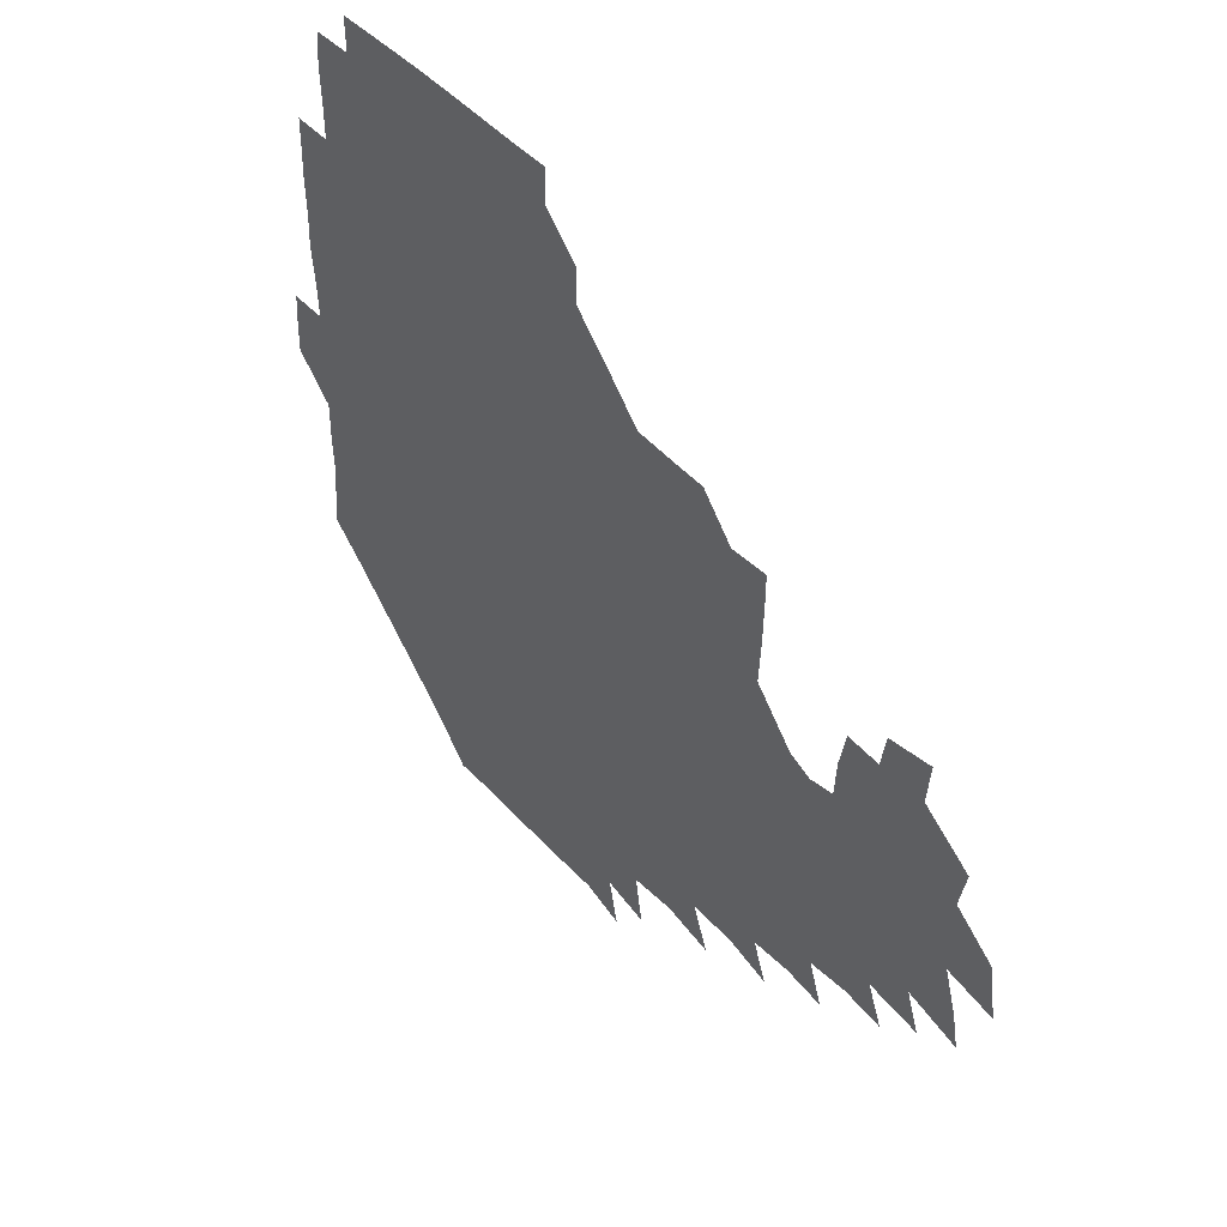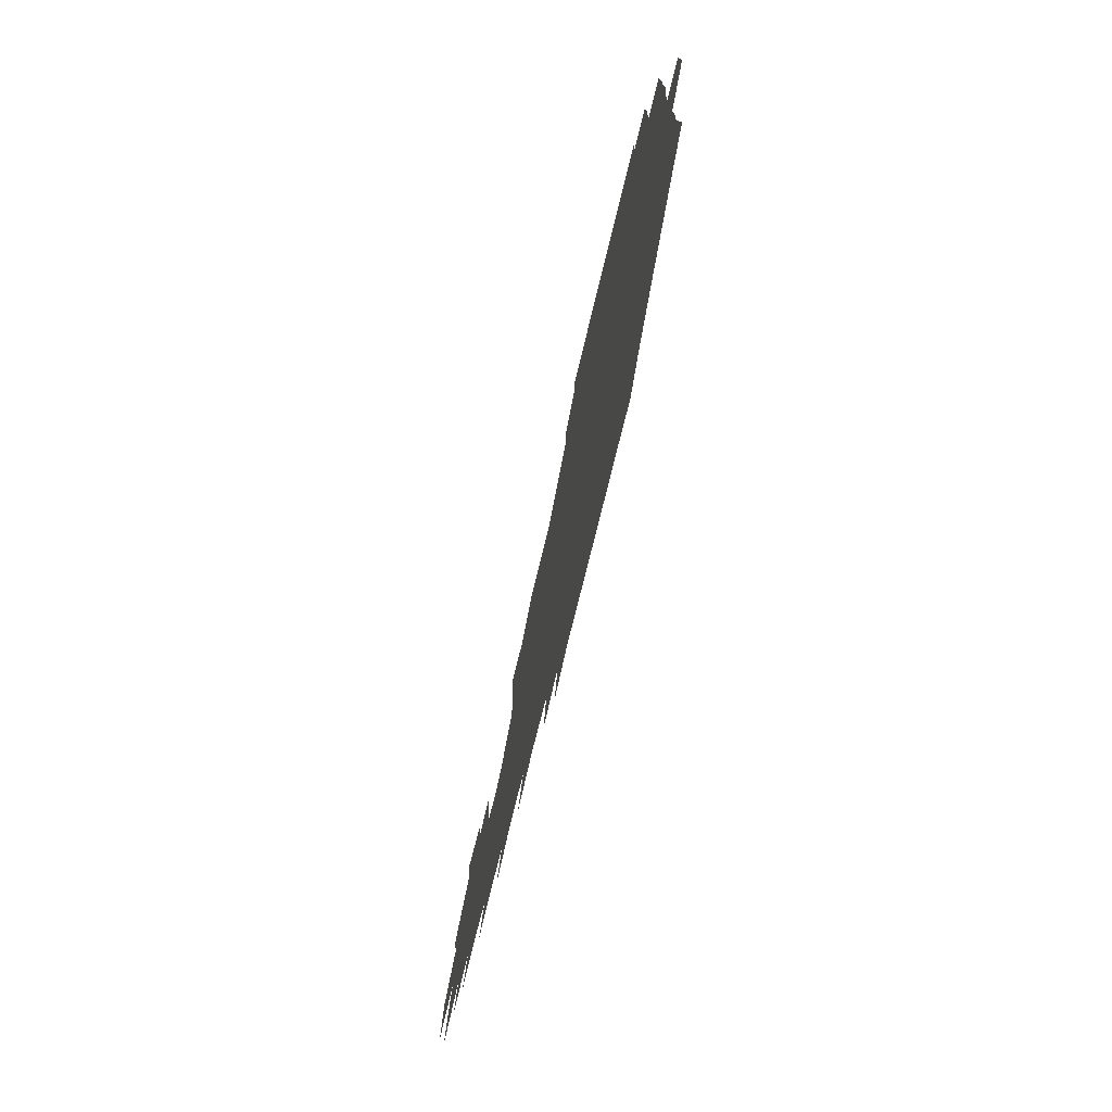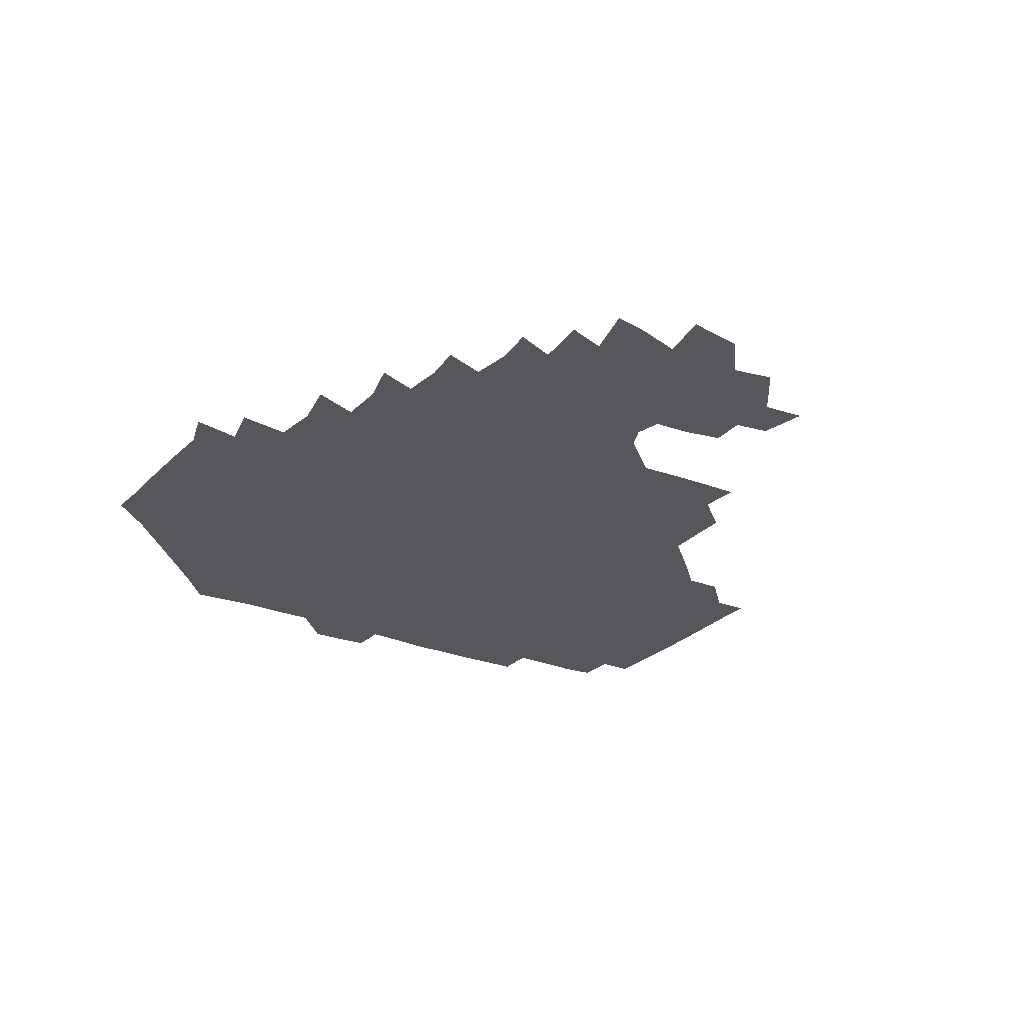
<metadata>
{"format":"obj","ext":"obj","renderer":"f3d","projection":"perspective","resolution":1024,"background":"white","views":[{"elev":46.6,"azim":51.3,"up":"+Y"},{"elev":-75.3,"azim":-103.6,"up":"+Y"},{"elev":-26.6,"azim":57.9,"up":"+Z"}]}
</metadata>
<code>
v 192.7 257 0
v 193.1 270.9 0
v 193.9 284 0
v 207.2 179.1 0
v 208.4 192.9 0
v 209.6 208.5 0
v 209.1 224.6 0
v 209.3 241 0
v 209.4 256 0
v 209.9 270.5 0
v 209.4 284.6 0
v 208.7 300.2 0
v 207.2 315.8 0
v 207.7 330.9 0
v 207.3 346 0
v 207.8 360.1 0
v 208 372.8 0
v 222 165.9 0
v 223.4 180.2 0
v 225.4 195.4 0
v 226.2 210.5 0
v 228.1 226.2 0
v 228.4 241.1 0
v 226.7 256 0
v 226.8 270.8 0
v 226.5 285.6 0
v 226.2 300.6 0
v 226 315.7 0
v 225.3 330.7 0
v 225.5 345.4 0
v 225.7 359.6 0
v 224.2 373.2 0
v 224.1 388.4 0
v 223.6 403.6 0
v 224.8 417.5 0
v 237.6 151 0
v 238.1 165.7 0
v 240.1 181 0
v 240.8 195.9 0
v 241.5 211 0
v 242.2 226 0
v 244.1 241.3 0
v 242.4 256.1 0
v 241.6 271 0
v 241.4 285.9 0
v 242.6 300.8 0
v 241.5 315.9 0
v 241.2 331 0
v 241.8 345.8 0
v 241.8 360.5 0
v 241.1 375.3 0
v 241.2 390 0
v 241.2 404.5 0
v 241.7 418.5 0
v 241.6 433 0
v 254.1 135.1 0
v 255.6 151.3 0
v 256.1 166.6 0
v 256.3 181.5 0
v 256.9 196.5 0
v 257 211.4 0
v 257.1 226.2 0
v 257.9 241.2 0
v 257.4 256 0
v 256.9 271 0
v 256.8 286 0
v 256.4 301.1 0
v 256.4 316.1 0
v 257 331.2 0
v 256.9 346.1 0
v 257.1 361 0
v 256.6 375.9 0
v 256.5 390.7 0
v 256.9 405.4 0
v 257.3 419.8 0
v 258 433.8 0
v 270.5 119.1 0
v 272.3 137.2 0
v 272.3 152.2 0
v 272 167 0
v 272.4 182 0
v 272 196.6 0
v 272.3 211.6 0
v 272.3 226.4 0
v 272.4 241.2 0
v 271.8 256.1 0
v 271.3 271.1 0
v 271 286.1 0
v 271.2 301.2 0
v 271.2 316.2 0
v 271.7 331.3 0
v 271.5 346.3 0
v 271.1 361.2 0
v 271.7 376.2 0
v 271.4 391.1 0
v 272.4 406 0
v 272.1 420.4 0
v 273.4 434.7 0
v 284.8 102.5 0
v 286.8 121.9 0
v 287.4 137.9 0
v 287.1 152.5 0
v 287.6 167.7 0
v 287.3 182.2 0
v 287.3 196.9 0
v 287.3 211.6 0
v 287.6 226.4 0
v 286.9 241.1 0
v 286.6 256 0
v 286 271.1 0
v 286.3 286.1 0
v 286 301.2 0
v 286.1 316.3 0
v 286.3 331.3 0
v 286.2 346.4 0
v 286.5 361.4 0
v 286.2 376.4 0
v 286.7 391.5 0
v 286.7 406.2 0
v 287.3 420.9 0
v 287.8 435.1 0
v 300.4 103.5 0
v 302 123.2 0
v 302.1 138.4 0
v 301.9 152.8 0
v 302.1 167.8 0
v 302.1 182.5 0
v 301.7 196.8 0
v 302.4 211.9 0
v 302.8 226.5 0
v 302 241.1 0
v 301.3 256 0
v 300.9 271.1 0
v 301.1 286.1 0
v 300.8 301.3 0
v 301.1 316.3 0
v 300.9 331.4 0
v 301.1 346.5 0
v 301.2 361.5 0
v 301 376.5 0
v 301.3 391.6 0
v 301.2 406.3 0
v 301.9 421.1 0
v 302.5 435.4 0
v 316.6 103.6 0
v 316.6 123 0
v 316.5 138.3 0
v 316.5 153.2 0
v 316.6 168.1 0
v 316.6 182.7 0
v 316.7 197.3 0
v 317 212 0
v 317.4 226.5 0
v 317 240.9 0
v 316.5 255.8 0
v 315.9 271 0
v 315.8 286.2 0
v 315.7 301.4 0
v 315.8 316.4 0
v 315.8 331.4 0
v 315.8 346.4 0
v 315.9 361.5 0
v 315.8 376.5 0
v 316 391.7 0
v 316.2 406.5 0
v 316.6 421.1 0
v 317.2 435.5 0
v 333 104.1 0
v 331.6 122.7 0
v 331.1 138 0
v 330.9 153.3 0
v 331 168.5 0
v 331 182.8 0
v 331.1 197.4 0
v 331.2 211.9 0
v 331.6 226.7 0
v 331.5 240.9 0
v 331.3 255.5 0
v 330.8 271 0
v 330.5 286.7 0
v 330.5 301.5 0
v 330.7 316.4 0
v 330.7 331.5 0
v 330.7 346.5 0
v 330.8 361.5 0
v 330.8 376.5 0
v 330.9 391.7 0
v 331.1 406.5 0
v 331.4 421.2 0
v 331.9 435.6 0
v 349.3 104.6 0
v 346.7 122.6 0
v 345.8 138.4 0
v 345.5 153 0
v 345.3 168.4 0
v 345.4 182.9 0
v 345.5 197.5 0
v 345.6 212.3 0
v 345.8 226.7 0
v 345.9 241 0
v 345.8 255.6 0
v 345.6 270.9 0
v 345.3 286.5 0
v 345.4 301.4 0
v 345.6 316.4 0
v 345.8 331.3 0
v 345.7 346.5 0
v 345.8 361.4 0
v 346.1 376.5 0
v 346.2 391.6 0
v 346.1 406.7 0
v 346.6 421.5 0
v 347 436.1 0
v 364.9 105.4 0
v 361.9 122.4 0
v 360.6 138.7 0
v 360 153.4 0
v 359.5 168.8 0
v 359.9 182.7 0
v 359.9 197.5 0
v 359.9 212.3 0
v 360 227 0
v 360.2 241.2 0
v 360.3 255.6 0
v 360.3 270.8 0
v 360.4 285.9 0
v 360.4 301.1 0
v 360.6 316.1 0
v 360.8 331.3 0
v 360.9 346.3 0
v 361.1 361.3 0
v 361.4 376.4 0
v 361.7 391.5 0
v 362 406.6 0
v 381.8 100.3 0
v 377.7 120 0
v 375.3 139.1 0
v 374.4 154 0
v 374 168.8 0
v 373.7 183.8 0
v 374.1 197.8 0
v 373.9 212.9 0
v 374 227.2 0
v 374.1 241.4 0
v 374.6 255.8 0
v 374.9 270.6 0
v 375.1 285.5 0
v 375.3 300.5 0
v 375.5 315.8 0
v 375.7 331.1 0
v 376.1 346.1 0
v 376.4 361 0
v 377 376.1 0
v 396.4 116.2 0
v 393.1 137.1 0
v 389.1 154.7 0
v 388.3 169.3 0
v 388.2 183.8 0
v 387.8 198.7 0
v 387.4 213.5 0
v 387.6 227.6 0
v 388 241.6 0
v 388.5 255.8 0
v 389.1 270.4 0
v 389.4 285.1 0
v 389.9 300.2 0
v 390.3 315.5 0
v 390.6 330.8 0
v 391 345.7 0
v 392 360.5 0
v 412.3 139.5 0
v 406.6 155.1 0
v 404.5 168.9 0
v 403.8 183.4 0
v 402.5 198.5 0
v 402 213.2 0
v 402.9 227.2 0
v 402.7 241.7 0
v 402.6 256.1 0
v 403.3 270.5 0
v 403.9 285.2 0
v 404.2 300 0
v 405 315.3 0
v 405.2 330.2 0
v 405.9 345.2 0
v 407.7 360.3 0
v 433 135.7 0
v 426 154.4 0
v 420.6 169.2 0
v 420 182.9 0
v 417.9 198.2 0
v 415.8 213.7 0
v 416.6 227.4 0
v 417 241.8 0
v 417.7 256.2 0
v 418 270.6 0
v 418 285.1 0
v 418.6 299.7 0
v 419.9 315 0
v 420.1 329.9 0
v 421.2 344.9 0
v 423.6 360.5 0
v 445.4 154.9 0
v 440.5 168.5 0
v 437.7 182.3 0
v 434.8 197.6 0
v 431.1 213.7 0
v 430.4 227.8 0
v 430.6 241.9 0
v 432 256.1 0
v 432.4 270.4 0
v 432.4 284.7 0
v 434.2 299.1 0
v 435.4 314.7 0
v 436 330.1 0
v 437.4 344.8 0
v 464.2 150.2 0
v 458.2 166.8 0
v 453.9 181.9 0
v 452 196.3 0
v 448.2 212.6 0
v 445.9 227.6 0
v 446 241.6 0
v 447.2 255.7 0
v 447.3 269.9 0
v 449.5 283.6 0
v 452.5 296.9 0
v 453.5 315.6 0
v 454 332.2 0
v 454 346.3 0
v 475.5 168.7 0
v 470 183.4 0
v 466.2 197.8 0
v 464.5 212 0
v 461.4 227.3 0
v 460.5 241.2 0
v 462.6 254.2 0
v 464.9 267.1 0
v 469.3 278 0
v 492.1 167 0
v 486.3 184.4 0
v 481.4 199.2 0
v 477 214.4 0
v 475 228 0
v 473.8 241.3 0
v 474.2 253.3 0
v 475.8 264.5 0
v 479 273.9 0
v 503.4 186.9 0
v 498.1 200.6 0
v 494.6 214.5 0
v 491.2 227.9 0
v 490 240.9 0
v 489 253.3 0
v 489.1 264.7 0
v 489.9 276.6 0
v 490.9 292.3 0
v 493.9 308 0
v 520.6 185.3 0
v 514.1 202.1 0
v 512.4 214.9 0
v 508.4 228.2 0
v 506.7 241.3 0
v 506.3 254.9 0
v 506.6 268.4 0
v 506.1 281.5 0
v 506.7 294.5 0
v 508.3 307.8 0
v 510.6 322.2 0
v 536.8 200 0
v 531.3 216.4 0
v 528.5 228.9 0
v 526.1 242.3 0
v 525 255.2 0
v 524.5 268.5 0
v 524.6 282.2 0
v 527.1 295.7 0
v 528.3 308.8 0
v 529.9 326.4 0
v 554.1 210.9 0
v 551.4 225.4 0
v 545.9 243.9 0
v 544.8 254.7 0
v 544.6 266.1 0
v 546.2 277.1 0
v 549.4 293.9 0
v 567 240.6 0
v 565.1 251.8 0
v 563.3 263.6 0
f 8 9 1
f 1 9 2
f 9 10 2
f 2 10 3
f 10 11 3
f 18 19 4
f 4 19 5
f 19 20 5
f 5 20 6
f 20 21 6
f 6 21 7
f 21 22 7
f 7 22 8
f 22 23 8
f 8 23 9
f 23 24 9
f 9 24 10
f 24 25 10
f 10 25 11
f 25 26 11
f 11 26 12
f 26 27 12
f 12 27 13
f 27 28 13
f 13 28 14
f 28 29 14
f 14 29 15
f 29 30 15
f 15 30 16
f 30 31 16
f 16 31 17
f 31 32 17
f 36 37 18
f 18 37 19
f 37 38 19
f 19 38 20
f 38 39 20
f 20 39 21
f 39 40 21
f 21 40 22
f 40 41 22
f 22 41 23
f 41 42 23
f 23 42 24
f 42 43 24
f 24 43 25
f 43 44 25
f 25 44 26
f 44 45 26
f 26 45 27
f 45 46 27
f 27 46 28
f 46 47 28
f 28 47 29
f 47 48 29
f 29 48 30
f 48 49 30
f 30 49 31
f 49 50 31
f 31 50 32
f 50 51 32
f 32 51 33
f 51 52 33
f 33 52 34
f 52 53 34
f 34 53 35
f 53 54 35
f 56 57 36
f 36 57 37
f 57 58 37
f 37 58 38
f 58 59 38
f 38 59 39
f 59 60 39
f 39 60 40
f 60 61 40
f 40 61 41
f 61 62 41
f 41 62 42
f 62 63 42
f 42 63 43
f 63 64 43
f 43 64 44
f 64 65 44
f 44 65 45
f 65 66 45
f 45 66 46
f 66 67 46
f 46 67 47
f 67 68 47
f 47 68 48
f 68 69 48
f 48 69 49
f 69 70 49
f 49 70 50
f 70 71 50
f 50 71 51
f 71 72 51
f 51 72 52
f 72 73 52
f 52 73 53
f 73 74 53
f 53 74 54
f 74 75 54
f 54 75 55
f 75 76 55
f 77 78 56
f 56 78 57
f 78 79 57
f 57 79 58
f 79 80 58
f 58 80 59
f 80 81 59
f 59 81 60
f 81 82 60
f 60 82 61
f 82 83 61
f 61 83 62
f 83 84 62
f 62 84 63
f 84 85 63
f 63 85 64
f 85 86 64
f 64 86 65
f 86 87 65
f 65 87 66
f 87 88 66
f 66 88 67
f 88 89 67
f 67 89 68
f 89 90 68
f 68 90 69
f 90 91 69
f 69 91 70
f 91 92 70
f 70 92 71
f 92 93 71
f 71 93 72
f 93 94 72
f 72 94 73
f 94 95 73
f 73 95 74
f 95 96 74
f 74 96 75
f 96 97 75
f 75 97 76
f 97 98 76
f 99 100 77
f 77 100 78
f 100 101 78
f 78 101 79
f 101 102 79
f 79 102 80
f 102 103 80
f 80 103 81
f 103 104 81
f 81 104 82
f 104 105 82
f 82 105 83
f 105 106 83
f 83 106 84
f 106 107 84
f 84 107 85
f 107 108 85
f 85 108 86
f 108 109 86
f 86 109 87
f 109 110 87
f 87 110 88
f 110 111 88
f 88 111 89
f 111 112 89
f 89 112 90
f 112 113 90
f 90 113 91
f 113 114 91
f 91 114 92
f 114 115 92
f 92 115 93
f 115 116 93
f 93 116 94
f 116 117 94
f 94 117 95
f 117 118 95
f 95 118 96
f 118 119 96
f 96 119 97
f 119 120 97
f 97 120 98
f 120 121 98
f 99 122 100
f 122 123 100
f 100 123 101
f 123 124 101
f 101 124 102
f 124 125 102
f 102 125 103
f 125 126 103
f 103 126 104
f 126 127 104
f 104 127 105
f 127 128 105
f 105 128 106
f 128 129 106
f 106 129 107
f 129 130 107
f 107 130 108
f 130 131 108
f 108 131 109
f 131 132 109
f 109 132 110
f 132 133 110
f 110 133 111
f 133 134 111
f 111 134 112
f 134 135 112
f 112 135 113
f 135 136 113
f 113 136 114
f 136 137 114
f 114 137 115
f 137 138 115
f 115 138 116
f 138 139 116
f 116 139 117
f 139 140 117
f 117 140 118
f 140 141 118
f 118 141 119
f 141 142 119
f 119 142 120
f 142 143 120
f 120 143 121
f 143 144 121
f 122 145 123
f 145 146 123
f 123 146 124
f 146 147 124
f 124 147 125
f 147 148 125
f 125 148 126
f 148 149 126
f 126 149 127
f 149 150 127
f 127 150 128
f 150 151 128
f 128 151 129
f 151 152 129
f 129 152 130
f 152 153 130
f 130 153 131
f 153 154 131
f 131 154 132
f 154 155 132
f 132 155 133
f 155 156 133
f 133 156 134
f 156 157 134
f 134 157 135
f 157 158 135
f 135 158 136
f 158 159 136
f 136 159 137
f 159 160 137
f 137 160 138
f 160 161 138
f 138 161 139
f 161 162 139
f 139 162 140
f 162 163 140
f 140 163 141
f 163 164 141
f 141 164 142
f 164 165 142
f 142 165 143
f 165 166 143
f 143 166 144
f 166 167 144
f 145 168 146
f 168 169 146
f 146 169 147
f 169 170 147
f 147 170 148
f 170 171 148
f 148 171 149
f 171 172 149
f 149 172 150
f 172 173 150
f 150 173 151
f 173 174 151
f 151 174 152
f 174 175 152
f 152 175 153
f 175 176 153
f 153 176 154
f 176 177 154
f 154 177 155
f 177 178 155
f 155 178 156
f 178 179 156
f 156 179 157
f 179 180 157
f 157 180 158
f 180 181 158
f 158 181 159
f 181 182 159
f 159 182 160
f 182 183 160
f 160 183 161
f 183 184 161
f 161 184 162
f 184 185 162
f 162 185 163
f 185 186 163
f 163 186 164
f 186 187 164
f 164 187 165
f 187 188 165
f 165 188 166
f 188 189 166
f 166 189 167
f 189 190 167
f 168 191 169
f 191 192 169
f 169 192 170
f 192 193 170
f 170 193 171
f 193 194 171
f 171 194 172
f 194 195 172
f 172 195 173
f 195 196 173
f 173 196 174
f 196 197 174
f 174 197 175
f 197 198 175
f 175 198 176
f 198 199 176
f 176 199 177
f 199 200 177
f 177 200 178
f 200 201 178
f 178 201 179
f 201 202 179
f 179 202 180
f 202 203 180
f 180 203 181
f 203 204 181
f 181 204 182
f 204 205 182
f 182 205 183
f 205 206 183
f 183 206 184
f 206 207 184
f 184 207 185
f 207 208 185
f 185 208 186
f 208 209 186
f 186 209 187
f 209 210 187
f 187 210 188
f 210 211 188
f 188 211 189
f 211 212 189
f 189 212 190
f 212 213 190
f 191 214 192
f 214 215 192
f 192 215 193
f 215 216 193
f 193 216 194
f 216 217 194
f 194 217 195
f 217 218 195
f 195 218 196
f 218 219 196
f 196 219 197
f 219 220 197
f 197 220 198
f 220 221 198
f 198 221 199
f 221 222 199
f 199 222 200
f 222 223 200
f 200 223 201
f 223 224 201
f 201 224 202
f 224 225 202
f 202 225 203
f 225 226 203
f 203 226 204
f 226 227 204
f 204 227 205
f 227 228 205
f 205 228 206
f 228 229 206
f 206 229 207
f 229 230 207
f 207 230 208
f 230 231 208
f 208 231 209
f 231 232 209
f 209 232 210
f 232 233 210
f 210 233 211
f 233 234 211
f 211 234 212
f 214 235 215
f 235 236 215
f 215 236 216
f 236 237 216
f 216 237 217
f 237 238 217
f 217 238 218
f 238 239 218
f 218 239 219
f 239 240 219
f 219 240 220
f 240 241 220
f 220 241 221
f 241 242 221
f 221 242 222
f 242 243 222
f 222 243 223
f 243 244 223
f 223 244 224
f 244 245 224
f 224 245 225
f 245 246 225
f 225 246 226
f 246 247 226
f 226 247 227
f 247 248 227
f 227 248 228
f 248 249 228
f 228 249 229
f 249 250 229
f 229 250 230
f 250 251 230
f 230 251 231
f 251 252 231
f 231 252 232
f 252 253 232
f 232 253 233
f 236 254 237
f 254 255 237
f 237 255 238
f 255 256 238
f 238 256 239
f 256 257 239
f 239 257 240
f 257 258 240
f 240 258 241
f 258 259 241
f 241 259 242
f 259 260 242
f 242 260 243
f 260 261 243
f 243 261 244
f 261 262 244
f 244 262 245
f 262 263 245
f 245 263 246
f 263 264 246
f 246 264 247
f 264 265 247
f 247 265 248
f 265 266 248
f 248 266 249
f 266 267 249
f 249 267 250
f 267 268 250
f 250 268 251
f 268 269 251
f 251 269 252
f 269 270 252
f 252 270 253
f 255 271 256
f 271 272 256
f 256 272 257
f 272 273 257
f 257 273 258
f 273 274 258
f 258 274 259
f 274 275 259
f 259 275 260
f 275 276 260
f 260 276 261
f 276 277 261
f 261 277 262
f 277 278 262
f 262 278 263
f 278 279 263
f 263 279 264
f 279 280 264
f 264 280 265
f 280 281 265
f 265 281 266
f 281 282 266
f 266 282 267
f 282 283 267
f 267 283 268
f 283 284 268
f 268 284 269
f 284 285 269
f 269 285 270
f 285 286 270
f 271 287 272
f 287 288 272
f 272 288 273
f 288 289 273
f 273 289 274
f 289 290 274
f 274 290 275
f 290 291 275
f 275 291 276
f 291 292 276
f 276 292 277
f 292 293 277
f 277 293 278
f 293 294 278
f 278 294 279
f 294 295 279
f 279 295 280
f 295 296 280
f 280 296 281
f 296 297 281
f 281 297 282
f 297 298 282
f 282 298 283
f 298 299 283
f 283 299 284
f 299 300 284
f 284 300 285
f 300 301 285
f 285 301 286
f 301 302 286
f 288 303 289
f 303 304 289
f 289 304 290
f 304 305 290
f 290 305 291
f 305 306 291
f 291 306 292
f 306 307 292
f 292 307 293
f 307 308 293
f 293 308 294
f 308 309 294
f 294 309 295
f 309 310 295
f 295 310 296
f 310 311 296
f 296 311 297
f 311 312 297
f 297 312 298
f 312 313 298
f 298 313 299
f 313 314 299
f 299 314 300
f 314 315 300
f 300 315 301
f 315 316 301
f 301 316 302
f 303 317 304
f 317 318 304
f 304 318 305
f 318 319 305
f 305 319 306
f 319 320 306
f 306 320 307
f 320 321 307
f 307 321 308
f 321 322 308
f 308 322 309
f 322 323 309
f 309 323 310
f 323 324 310
f 310 324 311
f 324 325 311
f 311 325 312
f 325 326 312
f 312 326 313
f 326 327 313
f 313 327 314
f 327 328 314
f 314 328 315
f 328 329 315
f 315 329 316
f 329 330 316
f 318 331 319
f 331 332 319
f 319 332 320
f 332 333 320
f 320 333 321
f 333 334 321
f 321 334 322
f 334 335 322
f 322 335 323
f 335 336 323
f 323 336 324
f 336 337 324
f 324 337 325
f 337 338 325
f 325 338 326
f 338 339 326
f 326 339 327
f 331 340 332
f 340 341 332
f 332 341 333
f 341 342 333
f 333 342 334
f 342 343 334
f 334 343 335
f 343 344 335
f 335 344 336
f 344 345 336
f 336 345 337
f 345 346 337
f 337 346 338
f 346 347 338
f 338 347 339
f 347 348 339
f 341 349 342
f 349 350 342
f 342 350 343
f 350 351 343
f 343 351 344
f 351 352 344
f 344 352 345
f 352 353 345
f 345 353 346
f 353 354 346
f 346 354 347
f 354 355 347
f 347 355 348
f 355 356 348
f 349 359 350
f 359 360 350
f 350 360 351
f 360 361 351
f 351 361 352
f 361 362 352
f 352 362 353
f 362 363 353
f 353 363 354
f 363 364 354
f 354 364 355
f 364 365 355
f 355 365 356
f 365 366 356
f 356 366 357
f 366 367 357
f 357 367 358
f 367 368 358
f 360 370 361
f 370 371 361
f 361 371 362
f 371 372 362
f 362 372 363
f 372 373 363
f 363 373 364
f 373 374 364
f 364 374 365
f 374 375 365
f 365 375 366
f 375 376 366
f 366 376 367
f 376 377 367
f 367 377 368
f 377 378 368
f 368 378 369
f 378 379 369
f 371 380 372
f 380 381 372
f 372 381 373
f 381 382 373
f 373 382 374
f 382 383 374
f 374 383 375
f 383 384 375
f 375 384 376
f 384 385 376
f 376 385 377
f 385 386 377
f 377 386 378
f 382 387 383
f 387 388 383
f 383 388 384
f 388 389 384
f 384 389 385

</code>
